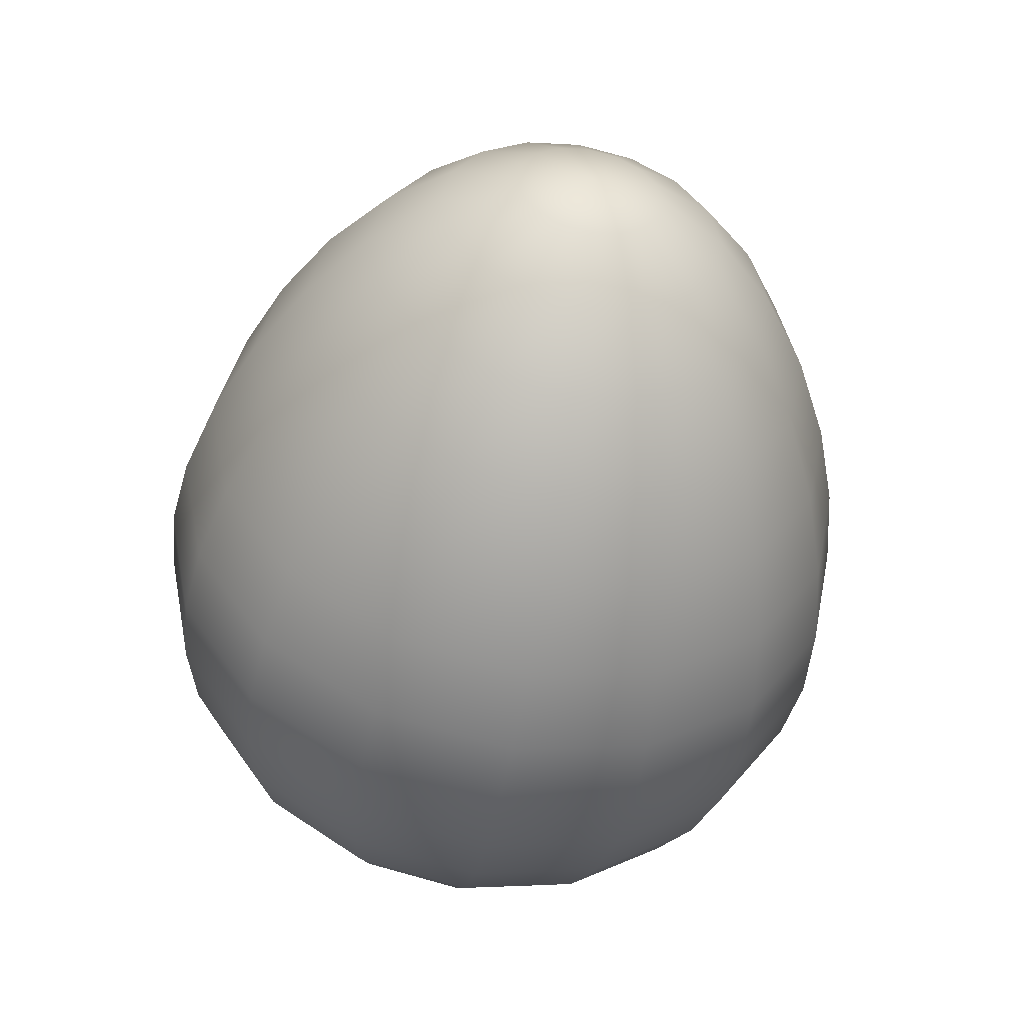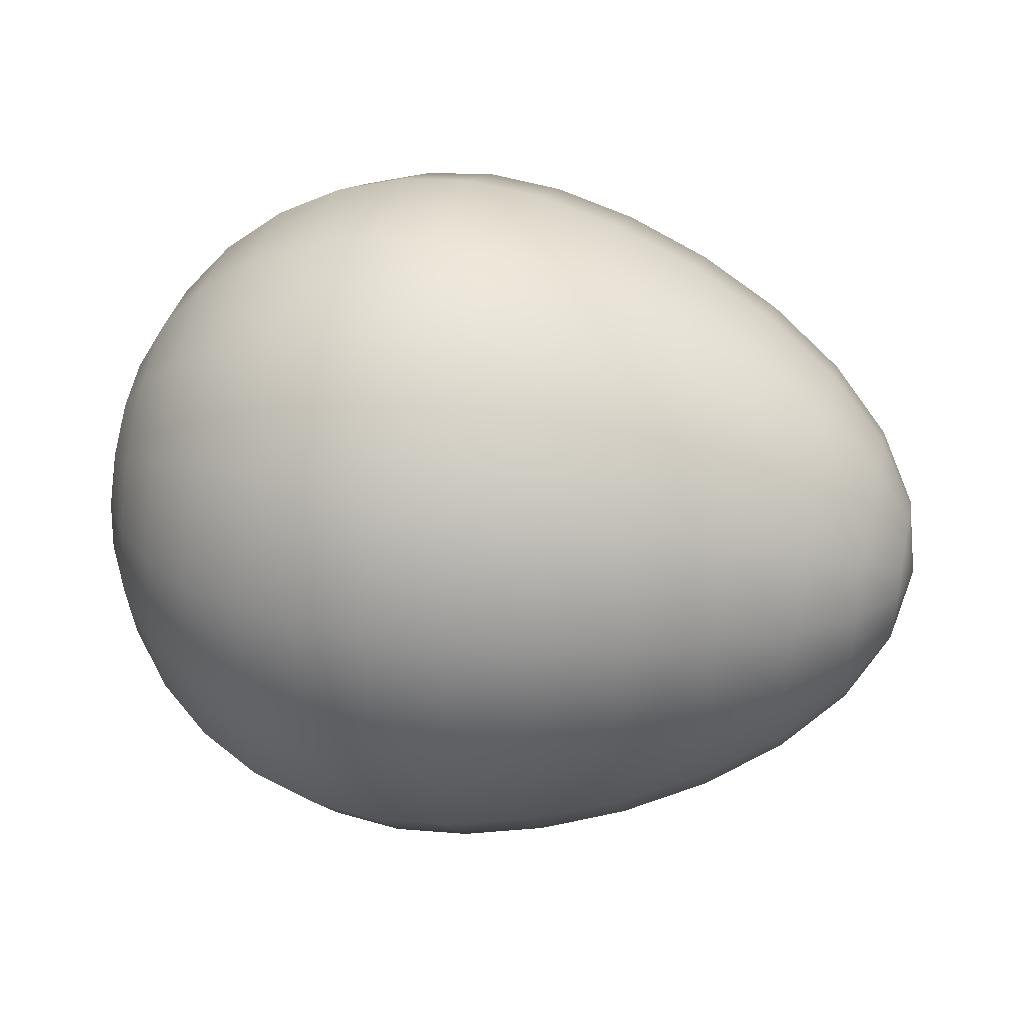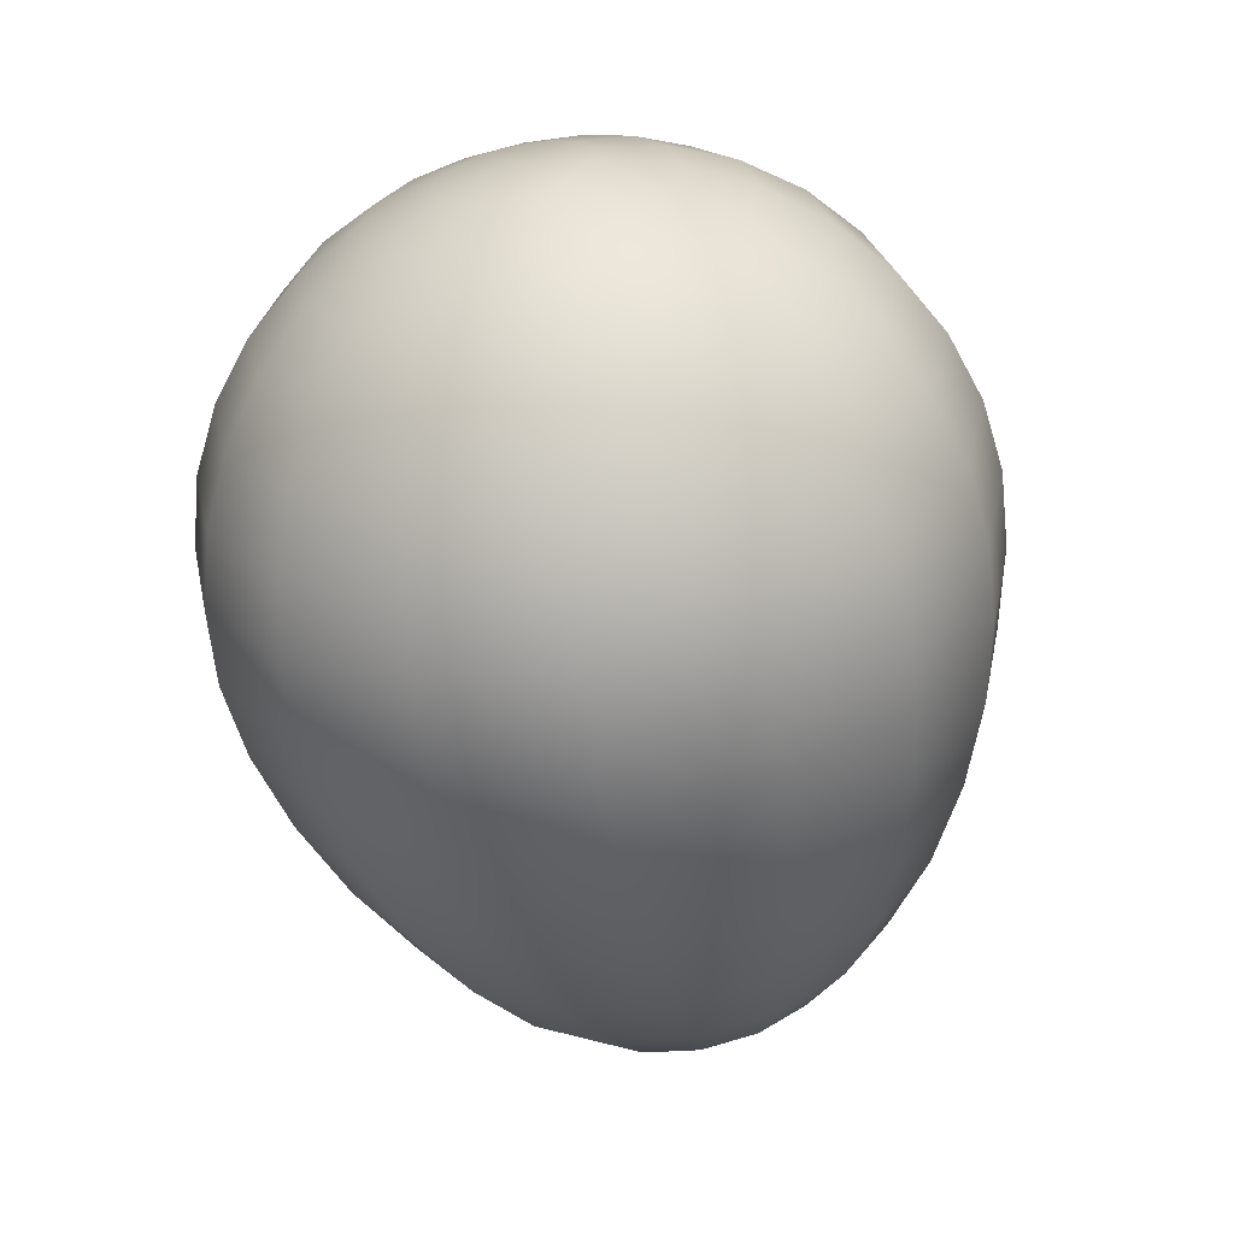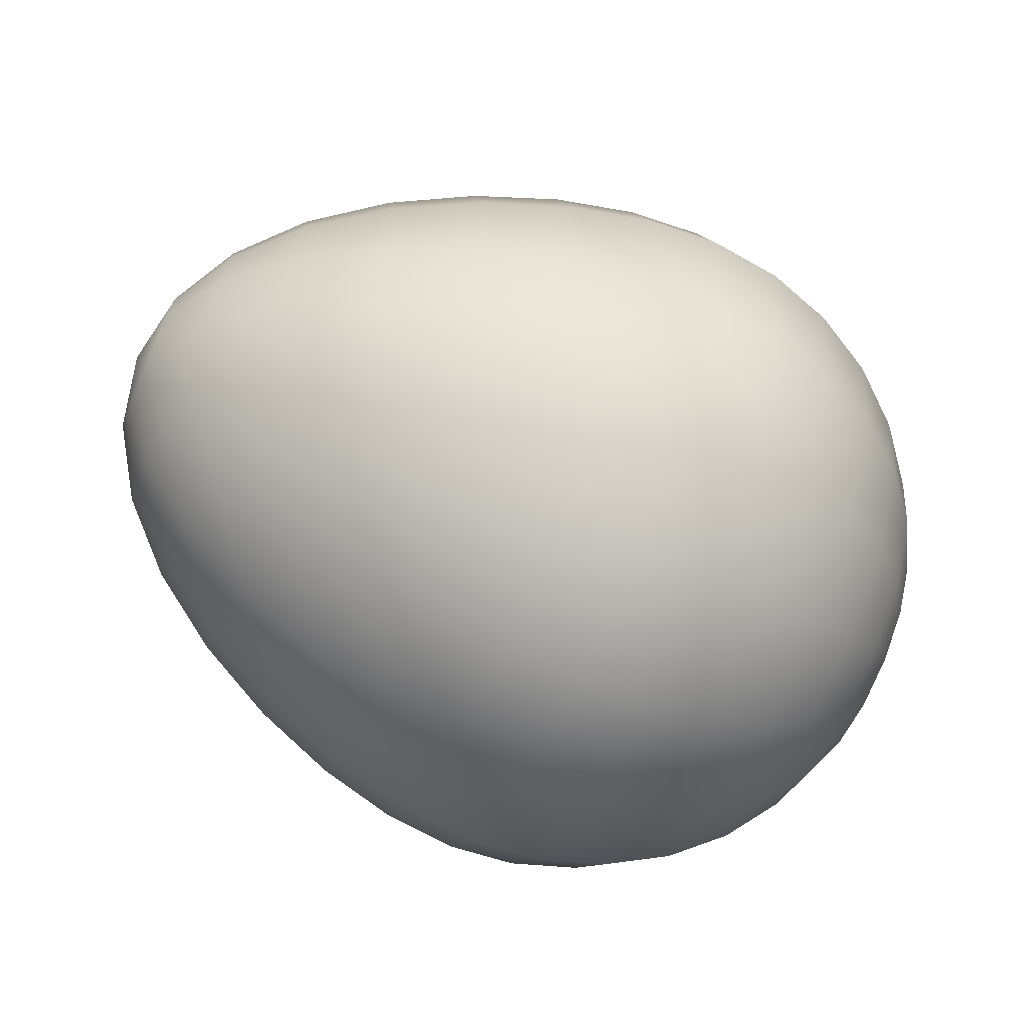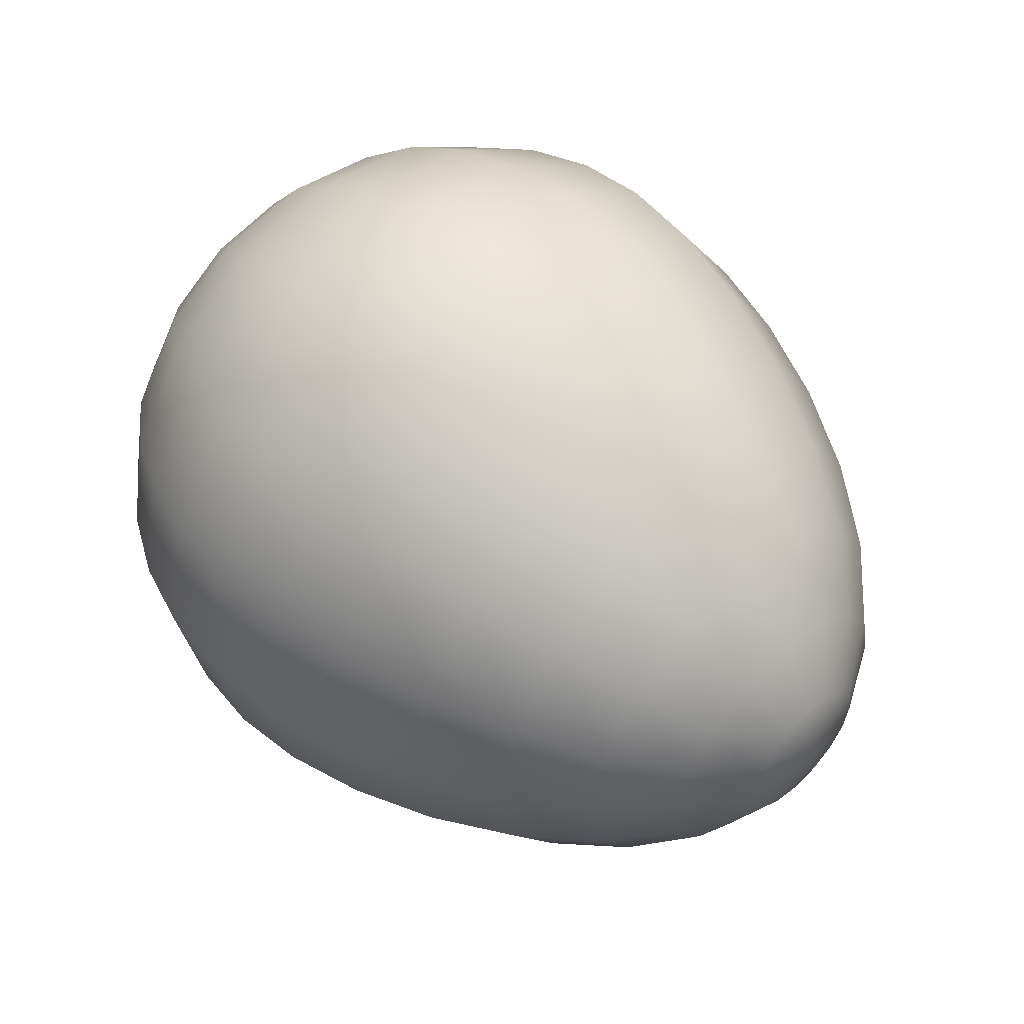
<metadata>
{"format":"obj","ext":"obj","renderer":"f3d","projection":"perspective","resolution":1024,"background":"white","views":[{"elev":-49.2,"azim":-100.4,"up":"+Z"},{"elev":45.0,"azim":-168.2,"up":"+Y"},{"elev":-62.3,"azim":101.6,"up":"+Y"},{"elev":-68.8,"azim":-23.9,"up":"+Y"},{"elev":52.4,"azim":-134.0,"up":"+Y"}]}
</metadata>
<code>
g default
v 1.097 0.1327 -0.05949
v 1.097 0.1014 -0.1063
v 1.055 0.1994 -0.2043
v 1.055 0.2608 -0.1126
v 1.097 0.0546 -0.1375
v 1.055 0.1077 -0.2657
v 1.097 -0.000594 -0.1485
v 1.055 -0.000594 -0.2872
v 1.097 -0.05579 -0.1375
v 1.055 -0.1089 -0.2657
v 1.097 -0.1026 -0.1063
v 1.055 -0.2006 -0.2043
v 1.097 -0.1339 -0.05949
v 1.055 -0.262 -0.1126
v 1.097 -0.1448 -0.004292
v 1.055 -0.2835 -0.004292
v 1.097 -0.1339 0.0509
v 1.055 -0.262 0.104
v 1.097 -0.1026 0.0977
v 1.055 -0.2006 0.1958
v 1.097 -0.05579 0.129
v 1.055 -0.1089 0.2571
v 1.097 -0.000594 0.1399
v 1.055 -0.000594 0.2786
v 1.097 0.0546 0.129
v 1.055 0.1077 0.2571
v 1.097 0.1014 0.0977
v 1.055 0.1994 0.1958
v 1.097 0.1327 0.0509
v 1.055 0.2608 0.104
v 1.097 0.1436 -0.004291
v 1.055 0.2823 -0.004292
v 0.9864 0.2898 -0.2947
v 0.9864 0.3788 -0.1614
v 0.9864 0.1566 -0.3837
v 0.9864 -0.000594 -0.4149
v 0.9864 -0.1577 -0.3837
v 0.9864 -0.291 -0.2947
v 0.9864 -0.38 -0.1614
v 0.9864 -0.4112 -0.004292
v 0.9864 -0.38 0.1529
v 0.9864 -0.291 0.2861
v 0.9864 -0.1577 0.3751
v 0.9864 -0.000595 0.4064
v 0.9864 0.1566 0.3751
v 0.9864 0.2898 0.2861
v 0.9864 0.3788 0.1529
v 0.9864 0.4101 -0.004292
v 0.8946 0.3689 -0.3738
v 0.8946 0.4822 -0.2043
v 0.8946 0.1994 -0.4871
v 0.8946 -0.000594 -0.5269
v 0.8946 -0.2006 -0.4871
v 0.8946 -0.3701 -0.3738
v 0.8946 -0.4834 -0.2043
v 0.8946 -0.5232 -0.004293
v 0.8946 -0.4834 0.1957
v 0.8946 -0.3701 0.3652
v 0.8946 -0.2006 0.4785
v 0.8946 -0.000594 0.5183
v 0.8946 0.1994 0.4785
v 0.8946 0.3689 0.3652
v 0.8946 0.4822 0.1957
v 0.8946 0.522 -0.004292
v 0.7827 0.4338 -0.4387
v 0.7827 0.567 -0.2394
v 0.7827 0.2345 -0.5719
v 0.7827 -0.000594 -0.6187
v 0.7827 -0.2357 -0.5719
v 0.7827 -0.435 -0.4387
v 0.7827 -0.5682 -0.2394
v 0.7827 -0.615 -0.004293
v 0.7827 -0.5682 0.2308
v 0.7827 -0.435 0.4301
v 0.7827 -0.2357 0.5633
v 0.7827 -0.000594 0.6101
v 0.7827 0.2345 0.5633
v 0.7827 0.4338 0.4301
v 0.7827 0.567 0.2308
v 0.7827 0.6138 -0.004293
v 0.6551 0.4821 -0.4869
v 0.6551 0.63 -0.2655
v 0.6551 0.2606 -0.6349
v 0.6551 -0.000594 -0.6869
v 0.6551 -0.2618 -0.6349
v 0.6551 -0.4832 -0.4869
v 0.6551 -0.6312 -0.2655
v 0.6551 -0.6832 -0.004294
v 0.6551 -0.6312 0.2569
v 0.6551 -0.4832 0.4784
v 0.6551 -0.2618 0.6263
v 0.6551 -0.000594 0.6783
v 0.6551 0.2606 0.6263
v 0.6551 0.4821 0.4784
v 0.6551 0.63 0.2569
v 0.6551 0.682 -0.004293
v 0.5168 0.5117 -0.5166
v 0.5168 0.6688 -0.2816
v 0.5168 0.2767 -0.6737
v 0.5168 -0.000594 -0.7288
v 0.5168 -0.2779 -0.6737
v 0.5168 -0.5129 -0.5166
v 0.5168 -0.67 -0.2816
v 0.5168 -0.7251 -0.004295
v 0.5167 -0.67 0.273
v 0.5167 -0.5129 0.508
v 0.5167 -0.2779 0.6651
v 0.5167 -0.000594 0.7202
v 0.5167 0.2767 0.6651
v 0.5167 0.5117 0.508
v 0.5167 0.6688 0.273
v 0.5168 0.7239 -0.004294
v 0.373 0.5217 -0.5266
v 0.373 0.6819 -0.287
v 0.373 0.2821 -0.6868
v 0.373 -0.000594 -0.743
v 0.373 -0.2833 -0.6868
v 0.373 -0.5229 -0.5266
v 0.373 -0.6831 -0.287
v 0.373 -0.7393 -0.004295
v 0.373 -0.6831 0.2784
v 0.373 -0.5229 0.518
v 0.373 -0.2833 0.6782
v 0.373 -0.000594 0.7344
v 0.373 0.2821 0.6782
v 0.373 0.5217 0.518
v 0.373 0.6819 0.2784
v 0.373 0.7381 -0.004295
v 0.2203 0.5118 -0.5167
v 0.2203 0.6689 -0.2816
v 0.2203 0.2767 -0.6738
v 0.2203 -0.000594 -0.7289
v 0.2203 -0.2779 -0.6738
v 0.2203 -0.513 -0.5167
v 0.2203 -0.6701 -0.2816
v 0.2203 -0.7252 -0.004296
v 0.2203 -0.6701 0.273
v 0.2203 -0.513 0.5081
v 0.2203 -0.2779 0.6652
v 0.2203 -0.000595 0.7204
v 0.2203 0.2767 0.6652
v 0.2203 0.5118 0.5081
v 0.2203 0.6689 0.273
v 0.2203 0.7241 -0.004296
v 0.0522 0.4827 -0.4876
v 0.0522 0.6308 -0.2658
v 0.0522 0.261 -0.6357
v 0.0522 -0.000594 -0.6878
v 0.0522 -0.2621 -0.6357
v 0.0522 -0.4839 -0.4876
v 0.0522 -0.632 -0.2658
v 0.0522 -0.6841 -0.004296
v 0.0522 -0.632 0.2573
v 0.0522 -0.4839 0.479
v 0.05219 -0.2621 0.6271
v 0.0522 -0.000594 0.6792
v 0.05219 0.261 0.6271
v 0.0522 0.4827 0.479
v 0.0522 0.6308 0.2573
v 0.0522 0.6829 -0.004296
v -0.1222 0.4356 -0.4405
v -0.1222 0.5693 -0.2403
v -0.1222 0.2355 -0.5742
v -0.1222 -0.000594 -0.6211
v -0.1222 -0.2366 -0.5742
v -0.1222 -0.4368 -0.4405
v -0.1222 -0.5705 -0.2403
v -0.1222 -0.6174 -0.004297
v -0.1222 -0.5705 0.2318
v -0.1222 -0.4368 0.4319
v -0.1222 -0.2366 0.5656
v -0.1222 -0.000595 0.6125
v -0.1222 0.2355 0.5656
v -0.1222 0.4356 0.4319
v -0.1222 0.5693 0.2318
v -0.1222 0.6162 -0.004297
v -0.2912 0.3721 -0.377
v -0.2912 0.4863 -0.206
v -0.2912 0.2011 -0.4912
v -0.2912 -0.000594 -0.5314
v -0.2912 -0.2023 -0.4912
v -0.2912 -0.3733 -0.377
v -0.2912 -0.4875 -0.206
v -0.2912 -0.5277 -0.004298
v -0.2912 -0.4875 0.1974
v -0.2912 -0.3733 0.3684
v -0.2912 -0.2023 0.4826
v -0.2912 -0.000594 0.5228
v -0.2912 0.2011 0.4826
v -0.2912 0.3721 0.3684
v -0.2912 0.4863 0.1974
v -0.2912 0.5265 -0.004298
v -0.4421 0.2943 -0.2992
v -0.4421 0.3847 -0.1639
v -0.4421 0.159 -0.3896
v -0.4421 -0.000594 -0.4213
v -0.4421 -0.1602 -0.3896
v -0.4421 -0.2955 -0.2992
v -0.4421 -0.3859 -0.1639
v -0.4421 -0.4176 -0.004299
v -0.4421 -0.3859 0.1553
v -0.4421 -0.2955 0.2906
v -0.4421 -0.1602 0.381
v -0.4421 -0.000594 0.4127
v -0.4421 0.159 0.381
v -0.4421 0.2943 0.2906
v -0.4421 0.3847 0.1553
v -0.4421 0.4164 -0.004299
v -0.5624 0.2044 -0.2093
v -0.5624 0.2672 -0.1152
v -0.5624 0.1103 -0.2721
v -0.5624 -0.000594 -0.2942
v -0.5624 -0.1115 -0.2721
v -0.5624 -0.2056 -0.2093
v -0.5624 -0.2684 -0.1152
v -0.5624 -0.2905 -0.004299
v -0.5624 -0.2684 0.1066
v -0.5624 -0.2056 0.2007
v -0.5624 -0.1115 0.2635
v -0.5624 -0.000595 0.2856
v -0.5624 0.1103 0.2635
v -0.5624 0.2044 0.2007
v -0.5624 0.2672 0.1066
v -0.5624 0.2893 -0.004299
v -0.6408 0.1048 -0.1097
v -0.6408 0.1372 -0.06136
v -0.6408 0.05647 -0.1421
v -0.6408 -0.000594 -0.1534
v -0.6408 -0.05766 -0.1421
v -0.6408 -0.106 -0.1097
v -0.6408 -0.1384 -0.06137
v -0.6408 -0.1497 -0.0043
v -0.6408 -0.1384 0.05276
v -0.6408 -0.106 0.1011
v -0.6408 -0.05766 0.1335
v -0.6408 -0.000594 0.1448
v -0.6408 0.05647 0.1335
v -0.6408 0.1048 0.1011
v -0.6408 0.1372 0.05277
v -0.6408 0.1485 -0.004299
v 1.111 -0.000605 -0.004297
v -0.6683 -0.000595 -0.0043
g FoodShortRUpperLeg
f 1 2 3 4
f 2 5 6 3
f 5 7 8 6
f 7 9 10 8
f 9 11 12 10
f 11 13 14 12
f 13 15 16 14
f 15 17 18 16
f 17 19 20 18
f 19 21 22 20
f 21 23 24 22
f 23 25 26 24
f 25 27 28 26
f 27 29 30 28
f 29 31 32 30
f 31 1 4 32
f 4 3 33 34
f 3 6 35 33
f 6 8 36 35
f 8 10 37 36
f 10 12 38 37
f 12 14 39 38
f 14 16 40 39
f 16 18 41 40
f 18 20 42 41
f 20 22 43 42
f 22 24 44 43
f 24 26 45 44
f 26 28 46 45
f 28 30 47 46
f 30 32 48 47
f 32 4 34 48
f 34 33 49 50
f 33 35 51 49
f 35 36 52 51
f 36 37 53 52
f 37 38 54 53
f 38 39 55 54
f 39 40 56 55
f 40 41 57 56
f 41 42 58 57
f 42 43 59 58
f 43 44 60 59
f 44 45 61 60
f 45 46 62 61
f 46 47 63 62
f 47 48 64 63
f 48 34 50 64
f 50 49 65 66
f 49 51 67 65
f 51 52 68 67
f 52 53 69 68
f 53 54 70 69
f 54 55 71 70
f 55 56 72 71
f 56 57 73 72
f 57 58 74 73
f 58 59 75 74
f 59 60 76 75
f 60 61 77 76
f 61 62 78 77
f 62 63 79 78
f 63 64 80 79
f 64 50 66 80
f 66 65 81 82
f 65 67 83 81
f 67 68 84 83
f 68 69 85 84
f 69 70 86 85
f 70 71 87 86
f 71 72 88 87
f 72 73 89 88
f 73 74 90 89
f 74 75 91 90
f 75 76 92 91
f 76 77 93 92
f 77 78 94 93
f 78 79 95 94
f 79 80 96 95
f 80 66 82 96
f 82 81 97 98
f 81 83 99 97
f 83 84 100 99
f 84 85 101 100
f 85 86 102 101
f 86 87 103 102
f 87 88 104 103
f 88 89 105 104
f 89 90 106 105
f 90 91 107 106
f 91 92 108 107
f 92 93 109 108
f 93 94 110 109
f 94 95 111 110
f 95 96 112 111
f 96 82 98 112
f 98 97 113 114
f 97 99 115 113
f 99 100 116 115
f 100 101 117 116
f 101 102 118 117
f 102 103 119 118
f 103 104 120 119
f 104 105 121 120
f 105 106 122 121
f 106 107 123 122
f 107 108 124 123
f 108 109 125 124
f 109 110 126 125
f 110 111 127 126
f 111 112 128 127
f 112 98 114 128
f 114 113 129 130
f 113 115 131 129
f 115 116 132 131
f 116 117 133 132
f 117 118 134 133
f 118 119 135 134
f 119 120 136 135
f 120 121 137 136
f 121 122 138 137
f 122 123 139 138
f 123 124 140 139
f 124 125 141 140
f 125 126 142 141
f 126 127 143 142
f 127 128 144 143
f 128 114 130 144
f 130 129 145 146
f 129 131 147 145
f 131 132 148 147
f 132 133 149 148
f 133 134 150 149
f 134 135 151 150
f 135 136 152 151
f 136 137 153 152
f 137 138 154 153
f 138 139 155 154
f 139 140 156 155
f 140 141 157 156
f 141 142 158 157
f 142 143 159 158
f 143 144 160 159
f 144 130 146 160
f 146 145 161 162
f 145 147 163 161
f 147 148 164 163
f 148 149 165 164
f 149 150 166 165
f 150 151 167 166
f 151 152 168 167
f 152 153 169 168
f 153 154 170 169
f 154 155 171 170
f 155 156 172 171
f 156 157 173 172
f 157 158 174 173
f 158 159 175 174
f 159 160 176 175
f 160 146 162 176
f 162 161 177 178
f 161 163 179 177
f 163 164 180 179
f 164 165 181 180
f 165 166 182 181
f 166 167 183 182
f 167 168 184 183
f 168 169 185 184
f 169 170 186 185
f 170 171 187 186
f 171 172 188 187
f 172 173 189 188
f 173 174 190 189
f 174 175 191 190
f 175 176 192 191
f 176 162 178 192
f 178 177 193 194
f 177 179 195 193
f 179 180 196 195
f 180 181 197 196
f 181 182 198 197
f 182 183 199 198
f 183 184 200 199
f 184 185 201 200
f 185 186 202 201
f 186 187 203 202
f 187 188 204 203
f 188 189 205 204
f 189 190 206 205
f 190 191 207 206
f 191 192 208 207
f 192 178 194 208
f 194 193 209 210
f 193 195 211 209
f 195 196 212 211
f 196 197 213 212
f 197 198 214 213
f 198 199 215 214
f 199 200 216 215
f 200 201 217 216
f 201 202 218 217
f 202 203 219 218
f 203 204 220 219
f 204 205 221 220
f 205 206 222 221
f 206 207 223 222
f 207 208 224 223
f 208 194 210 224
f 210 209 225 226
f 209 211 227 225
f 211 212 228 227
f 212 213 229 228
f 213 214 230 229
f 214 215 231 230
f 215 216 232 231
f 216 217 233 232
f 217 218 234 233
f 218 219 235 234
f 219 220 236 235
f 220 221 237 236
f 221 222 238 237
f 222 223 239 238
f 223 224 240 239
f 224 210 226 240
f 2 1 241
f 5 2 241
f 7 5 241
f 9 7 241
f 11 9 241
f 13 11 241
f 15 13 241
f 17 15 241
f 19 17 241
f 21 19 241
f 23 21 241
f 25 23 241
f 27 25 241
f 29 27 241
f 31 29 241
f 1 31 241
f 226 225 242
f 225 227 242
f 227 228 242
f 228 229 242
f 229 230 242
f 230 231 242
f 231 232 242
f 232 233 242
f 233 234 242
f 234 235 242
f 235 236 242
f 236 237 242
f 237 238 242
f 238 239 242
f 239 240 242
f 240 226 242

</code>
